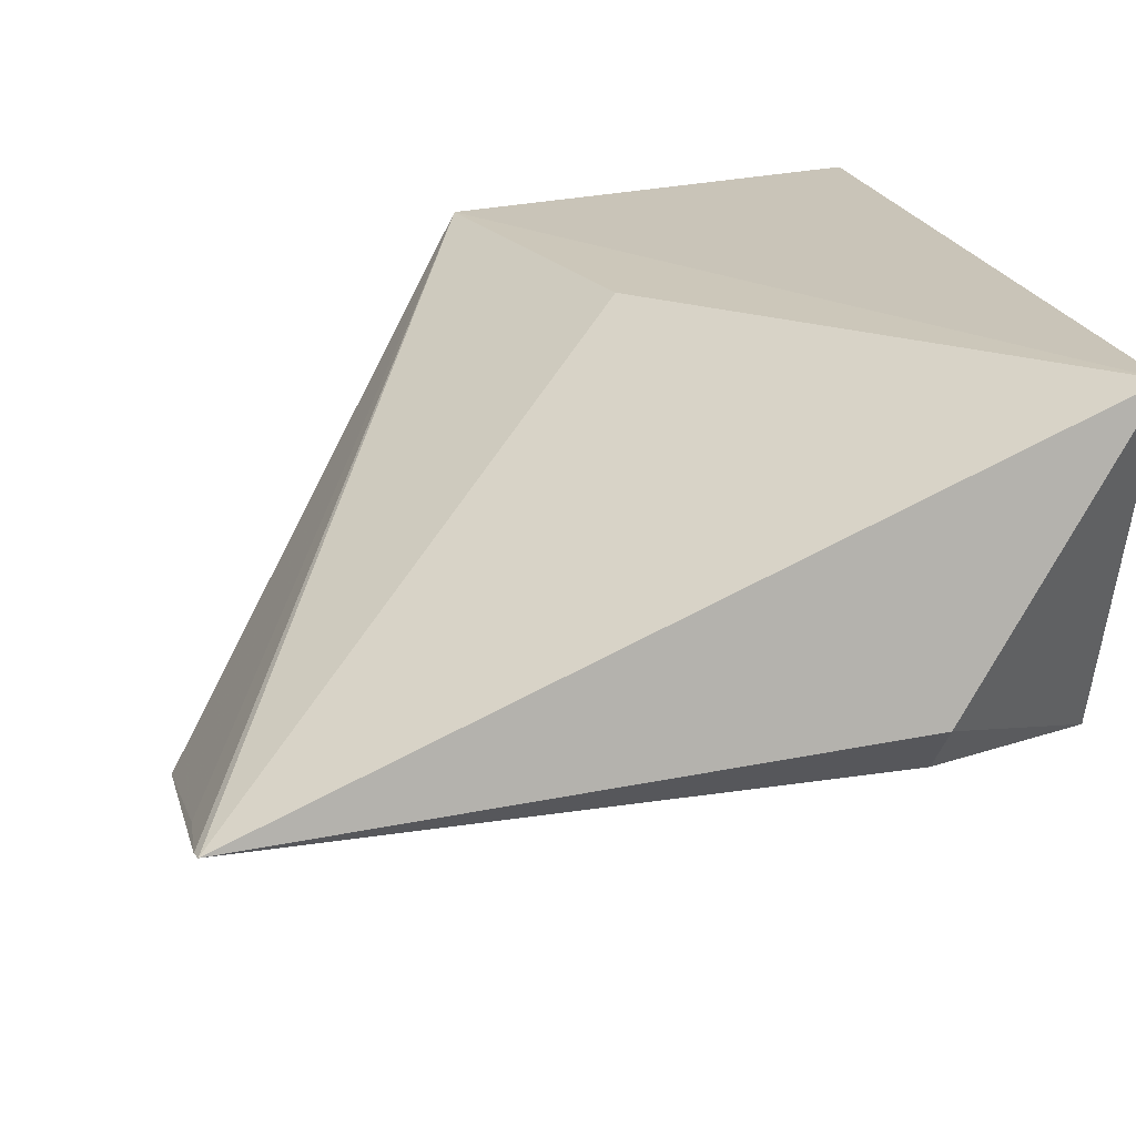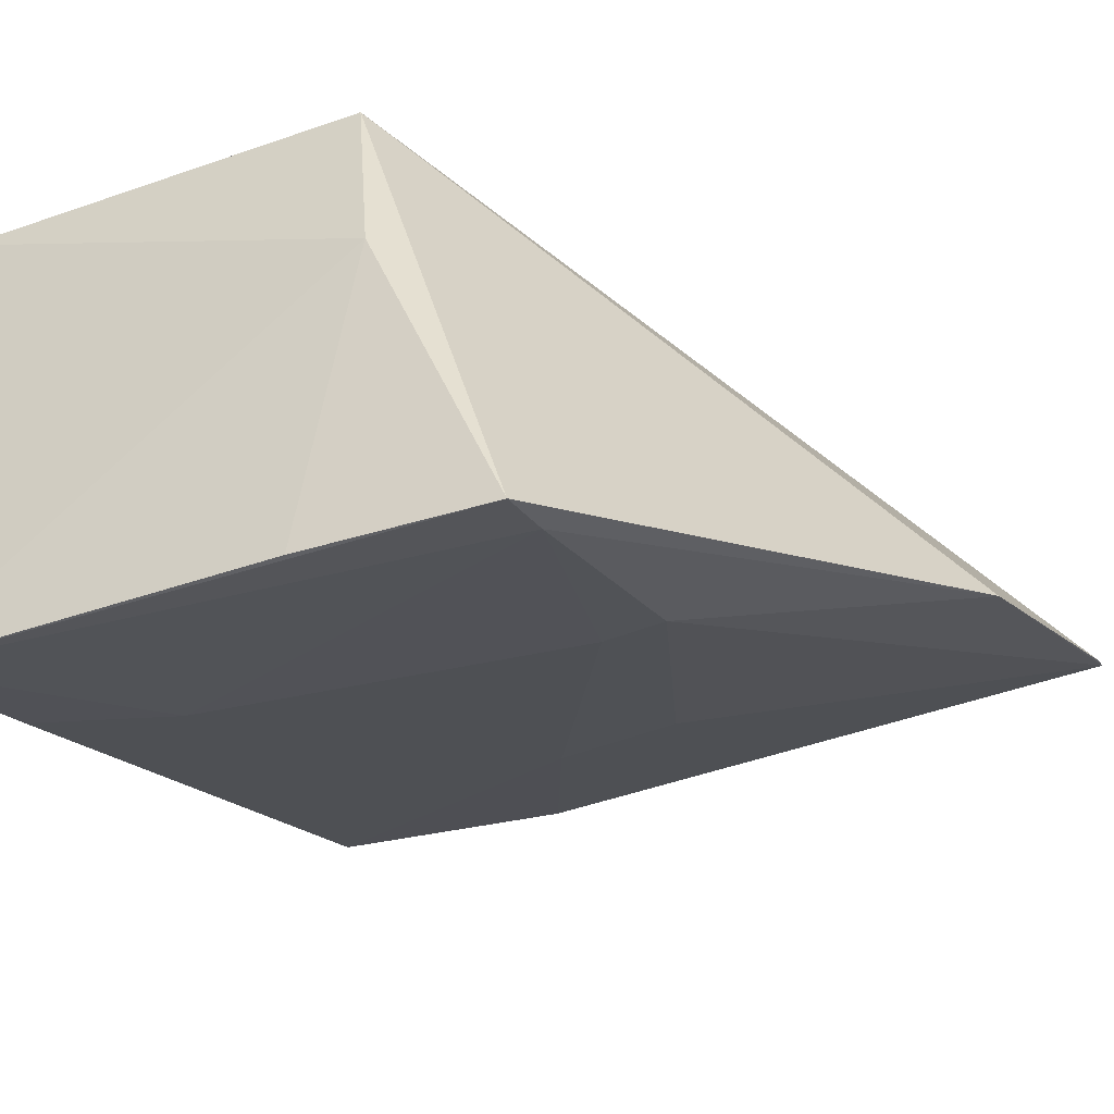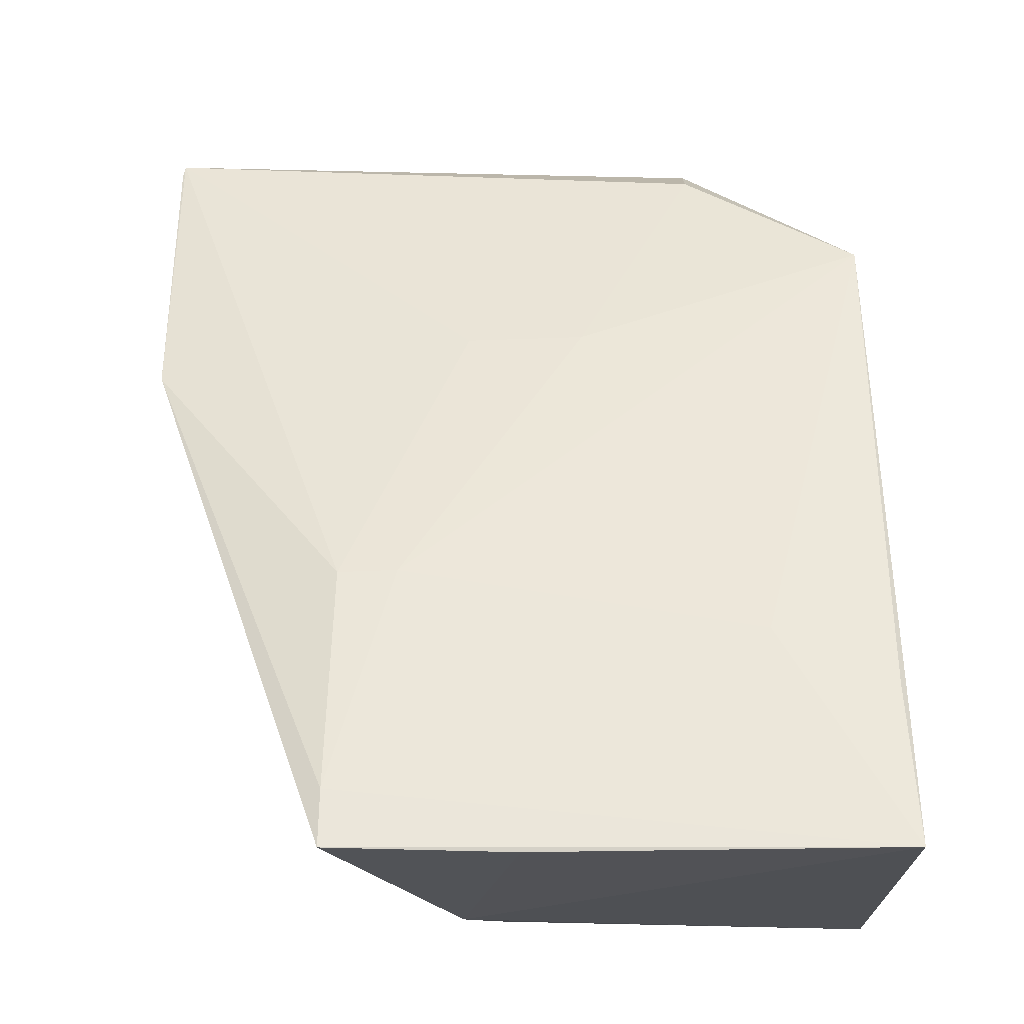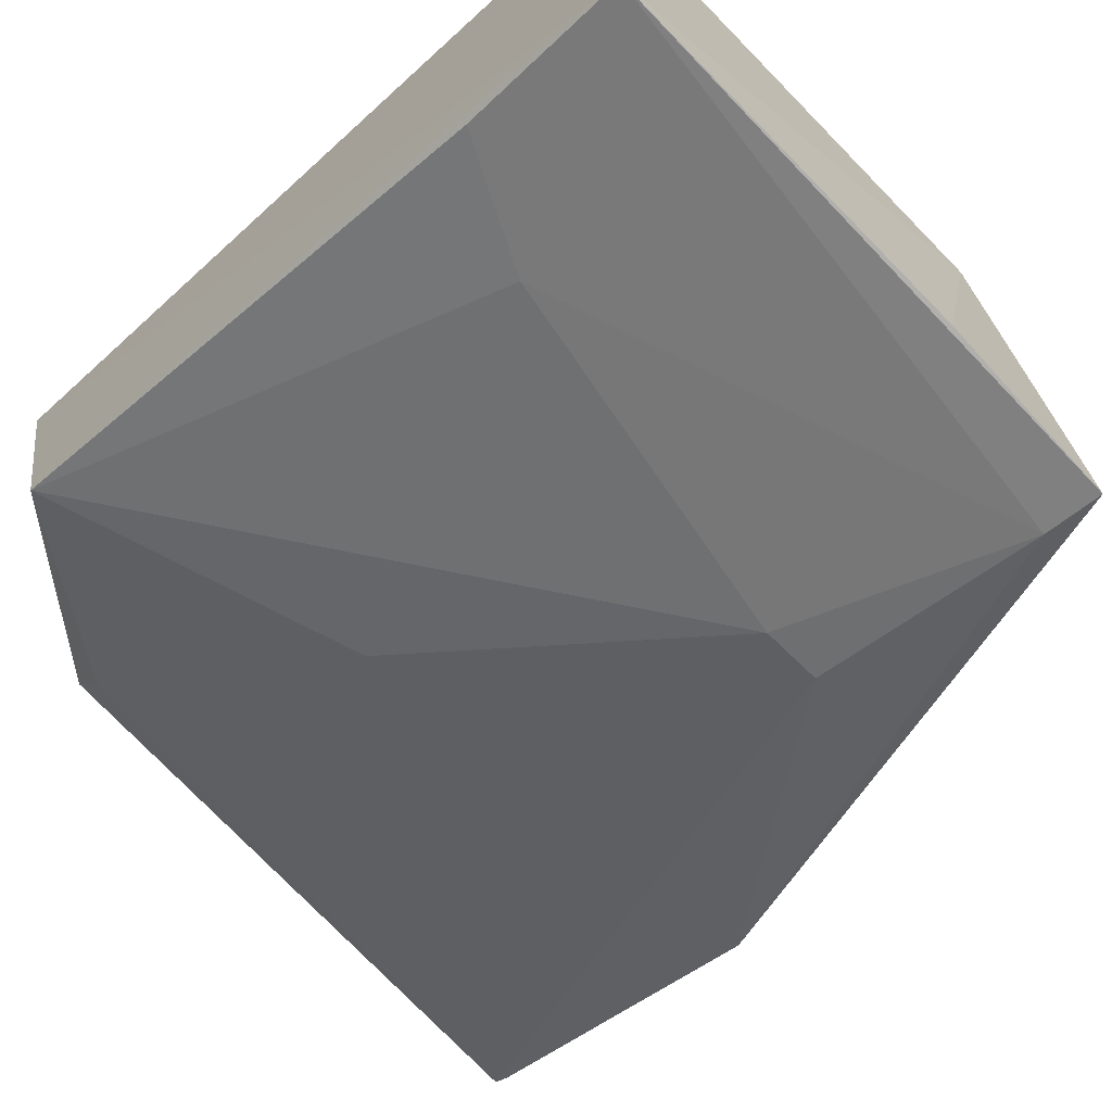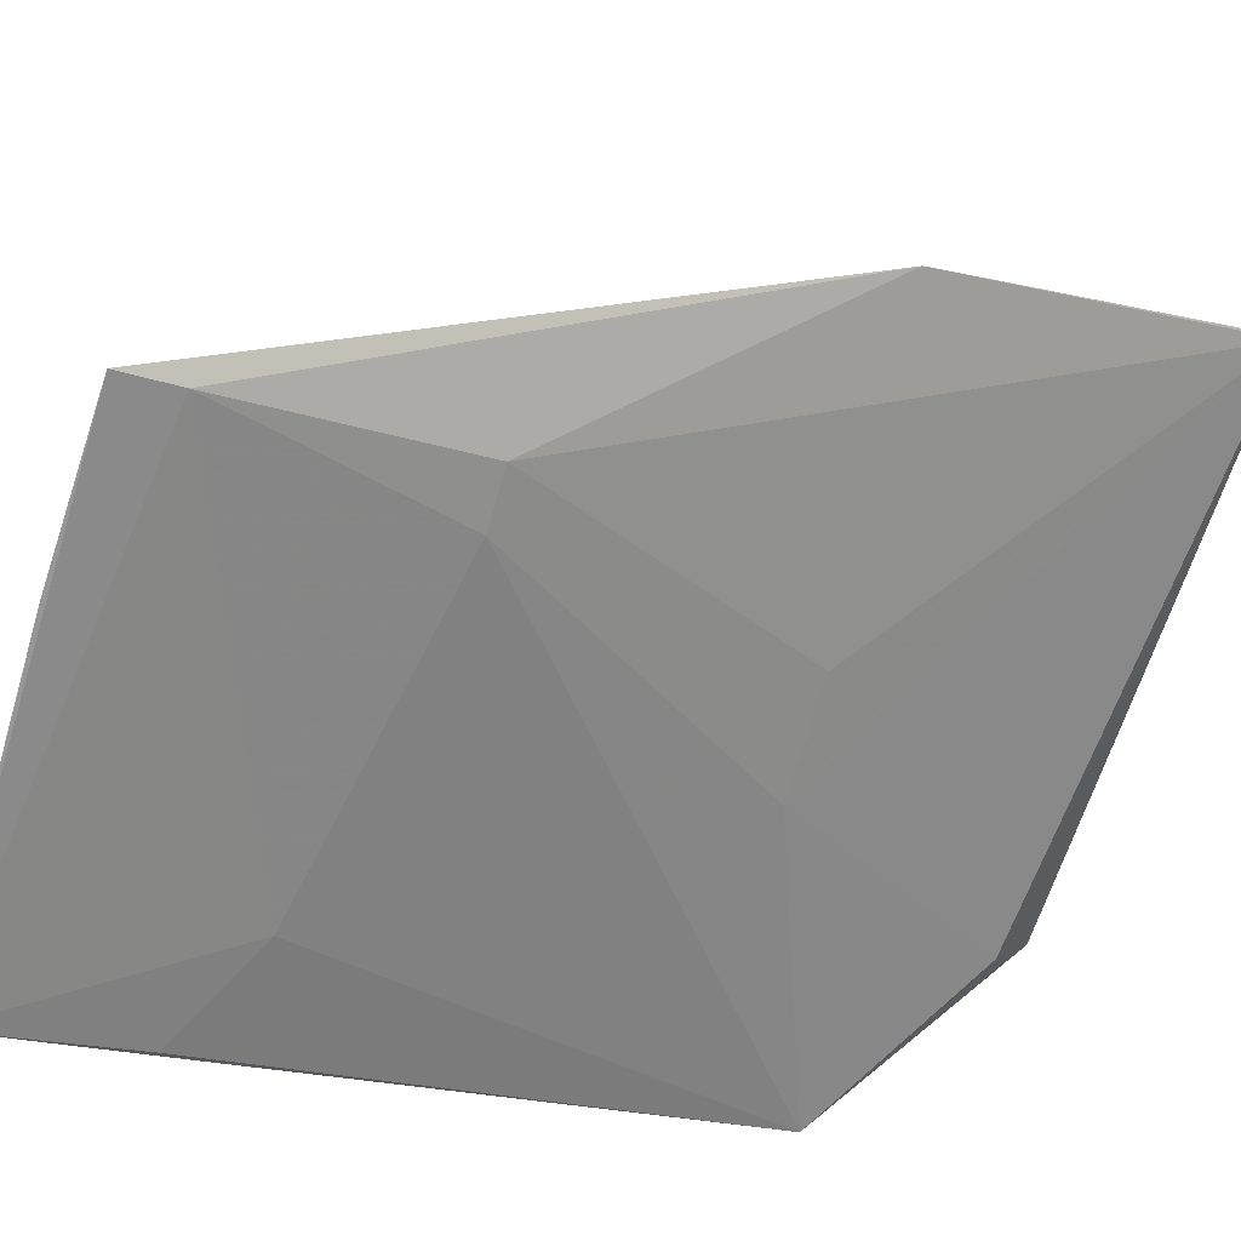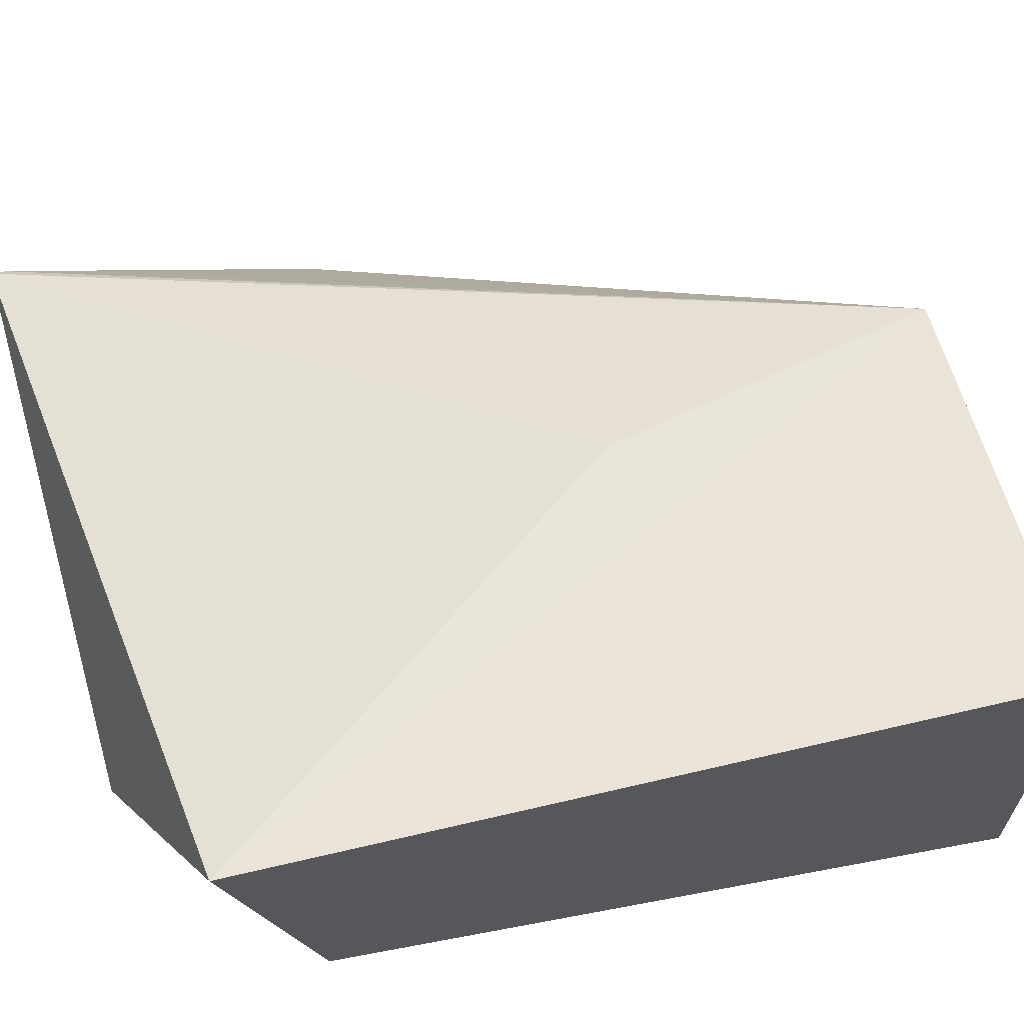
<metadata>
{"format":"obj","ext":"obj","renderer":"f3d","projection":"perspective","resolution":1024,"background":"white","views":[{"elev":28.7,"azim":-13.2,"up":"+Y"},{"elev":-38.0,"azim":-153.7,"up":"+Y"},{"elev":-19.7,"azim":0.5,"up":"+Z"},{"elev":-69.1,"azim":133.4,"up":"+Y"},{"elev":-70.1,"azim":-108.0,"up":"+Y"},{"elev":65.8,"azim":74.3,"up":"+Y"}]}
</metadata>
<code>
v -0.1541 -0.1554 0.006273
v -0.1555 -0.143 0.04784
v -0.3426 -0.07711 0.2175
v -0.1533 -0.01008 0.201
v -0.1542 -0.0978 0.1818
v -0.2525 -0.04119 0.009466
v -0.2907 -0.1594 0.01906
v -0.1986 -0.07008 0.22
v -0.233 -0.02937 0.09337
v -0.1537 -0.03876 0.007577
v -0.1856 -0.1415 0.06217
v -0.2908 -0.1627 0.004899
v -0.2897 -0.1416 0.0764
v -0.3421 -0.07588 0.221
v -0.2601 -0.08791 0.001877
v -0.3403 -0.1084 0.141
v -0.2751 -0.1417 0.07687
v -0.199 -0.08356 0.211
v -0.259 -0.1111 0.1507
v -0.2454 -0.1601 0.00426
v -0.341 -0.08399 0.1968
v -0.2294 -0.1113 0.1515
f 5 2 1
f 5 1 4
f 8 5 4
f 9 4 6
f 10 6 4
f 10 4 1
f 11 7 1
f 11 1 2
f 11 2 5
f 12 1 7
f 14 8 4
f 14 4 9
f 14 9 6
f 14 6 3
f 15 10 1
f 15 12 6
f 15 6 10
f 16 12 7
f 16 6 12
f 16 7 13
f 16 14 3
f 16 13 14
f 17 11 5
f 17 13 7
f 17 7 11
f 18 5 8
f 18 8 14
f 19 14 13
f 20 15 1
f 20 1 12
f 20 12 15
f 21 16 3
f 21 3 6
f 21 6 16
f 22 5 18
f 22 18 14
f 22 14 19
f 22 17 5
f 22 19 13
f 22 13 17

</code>
